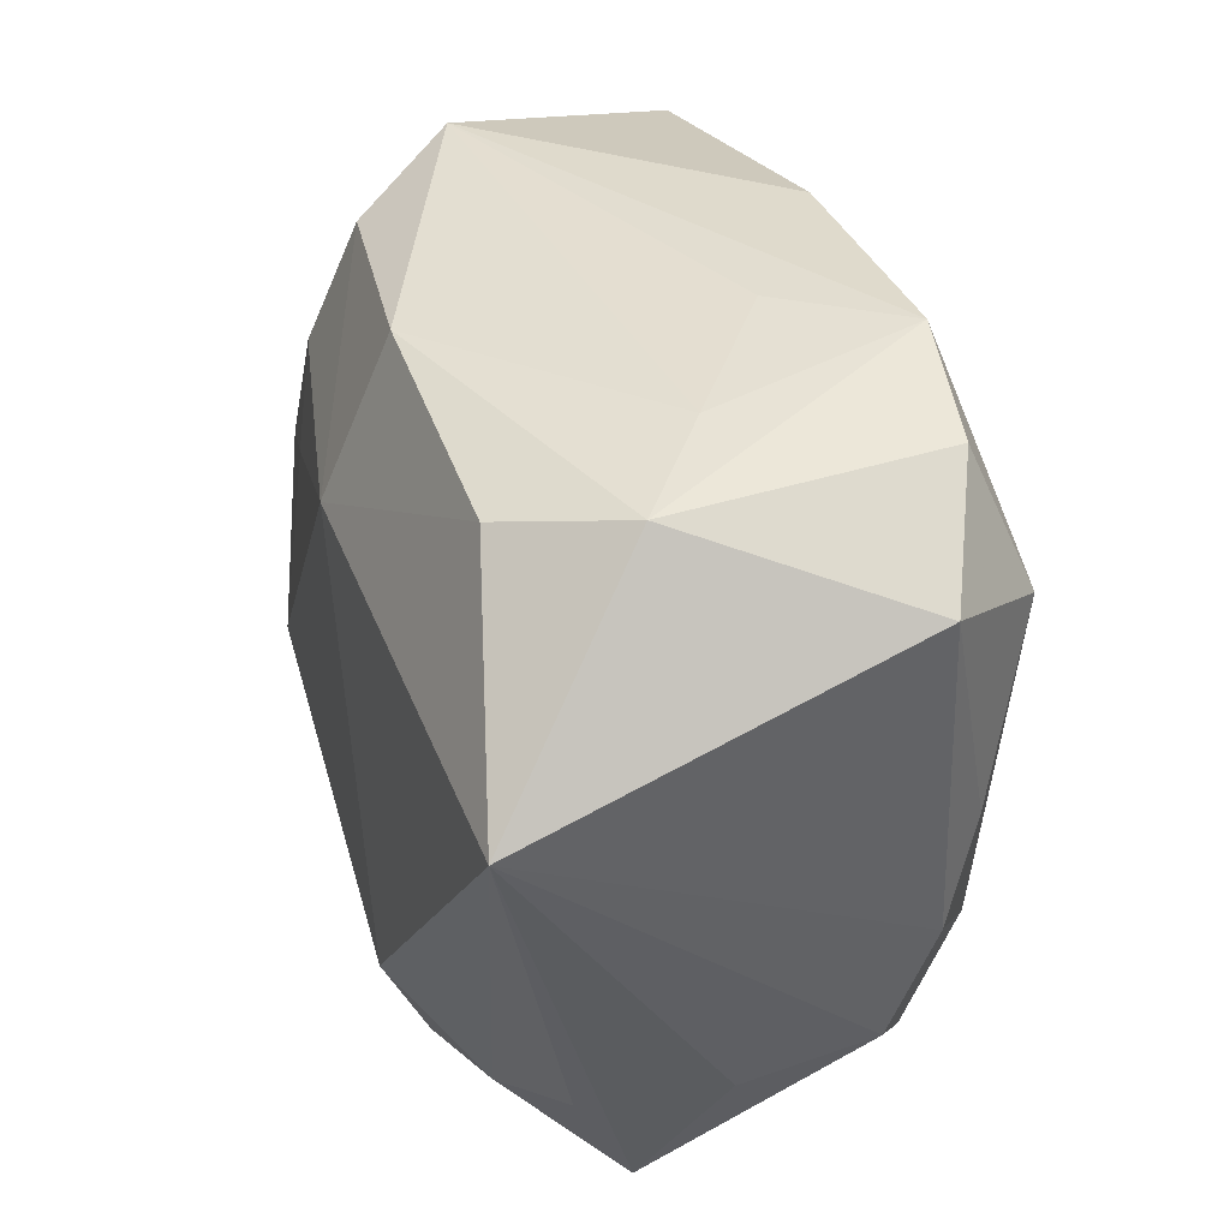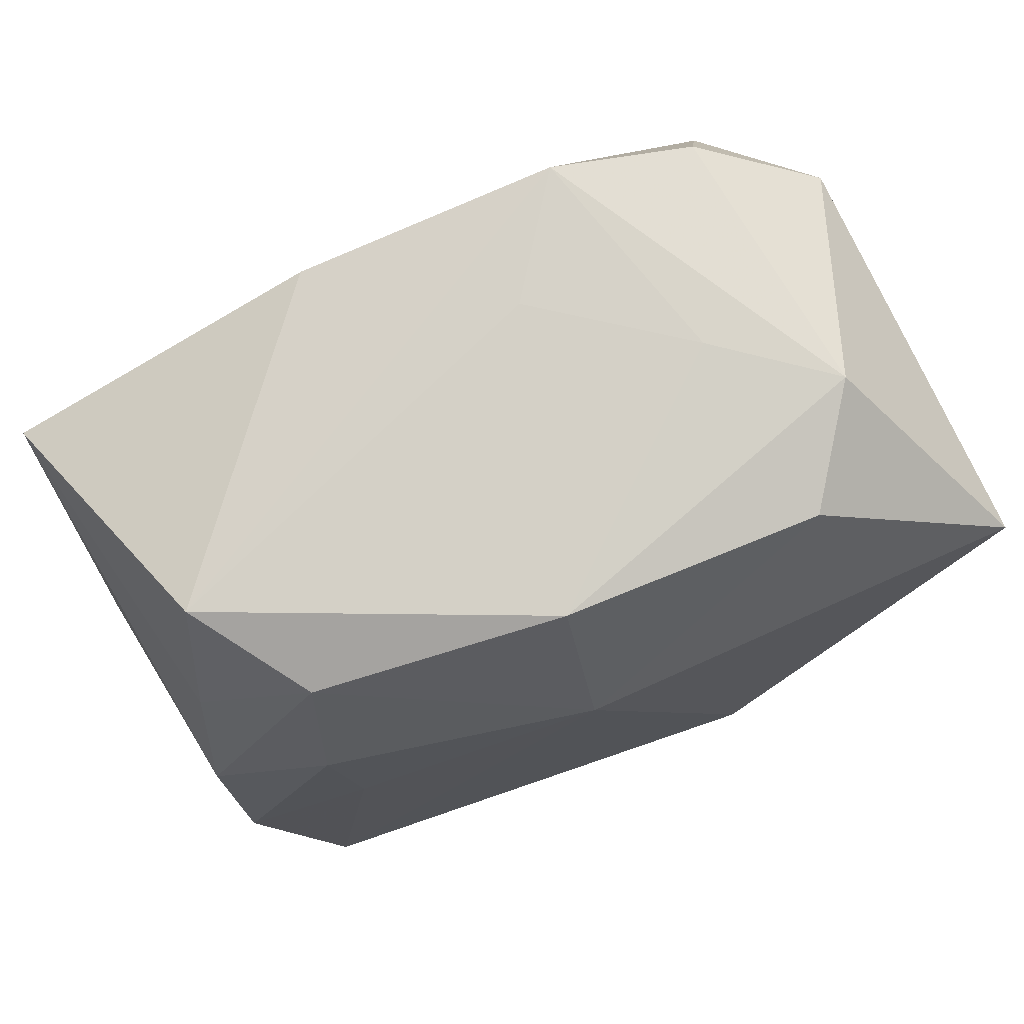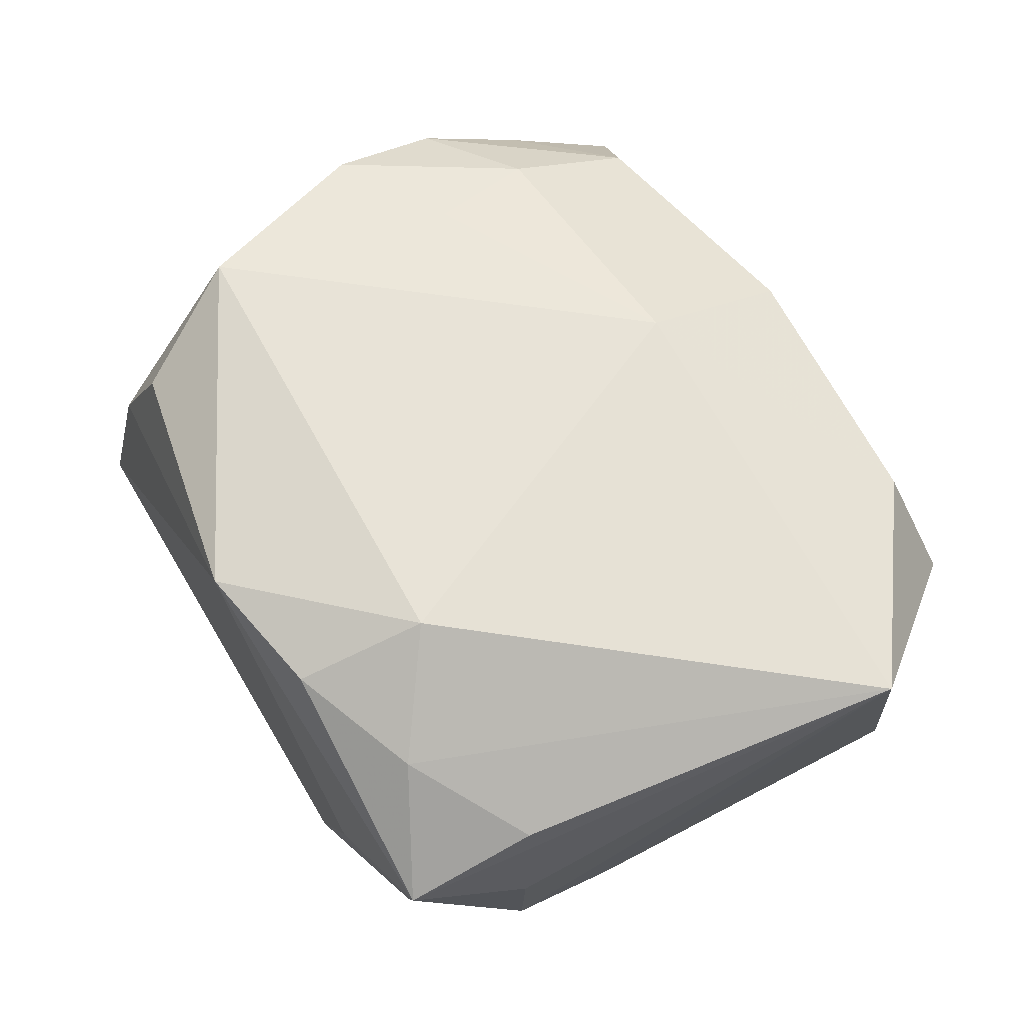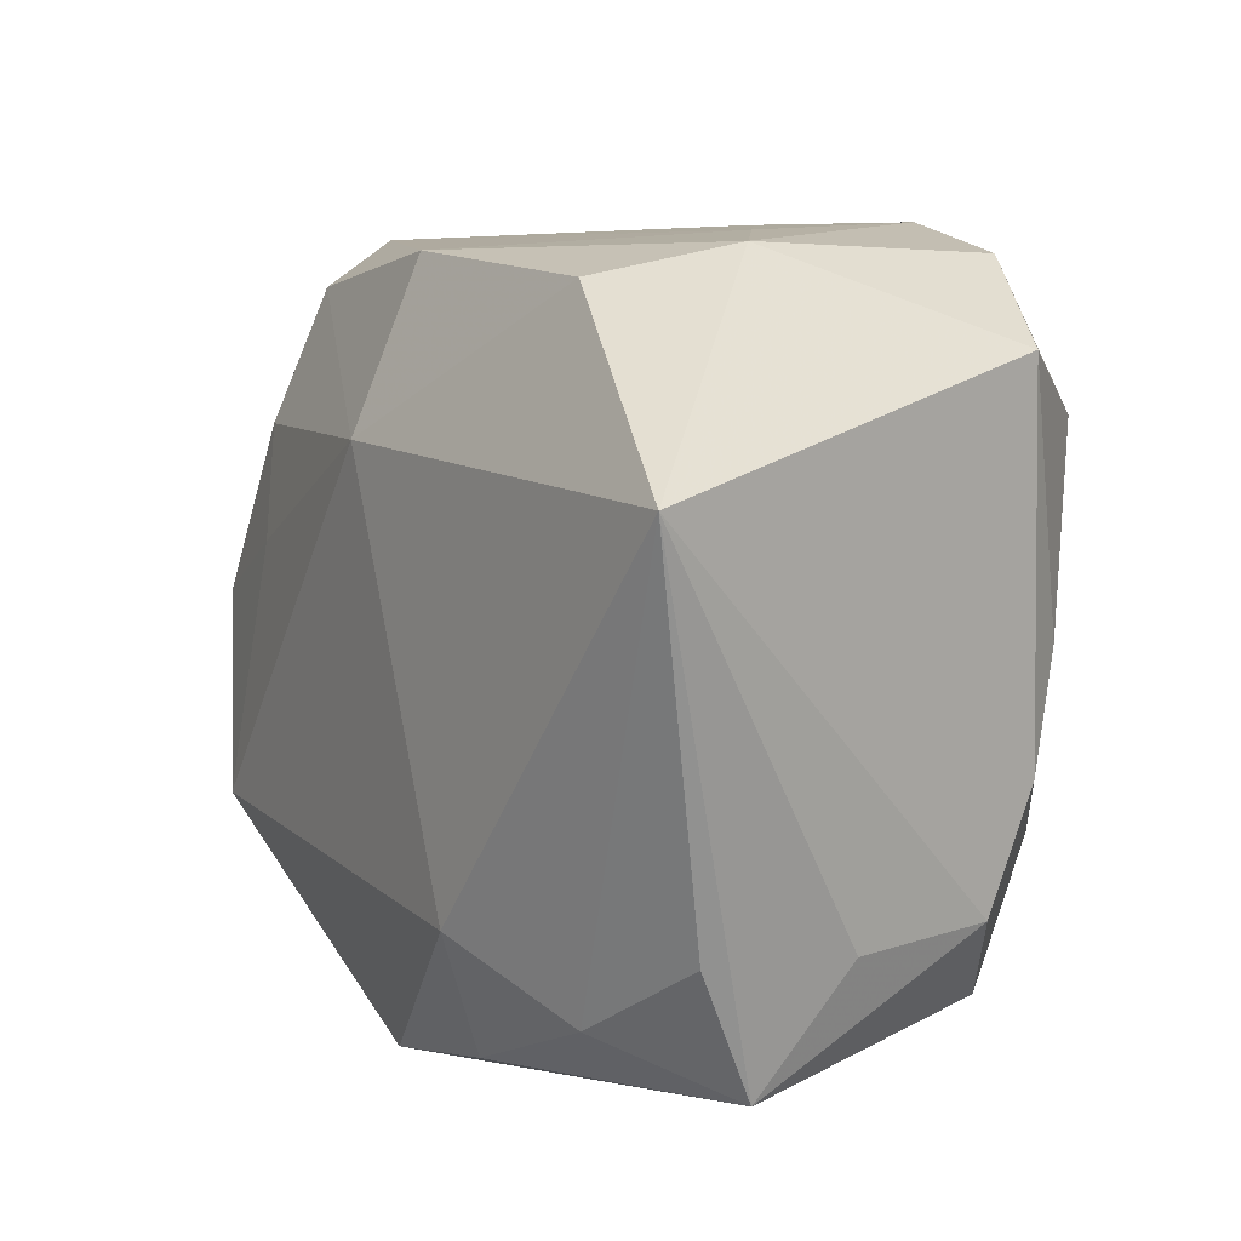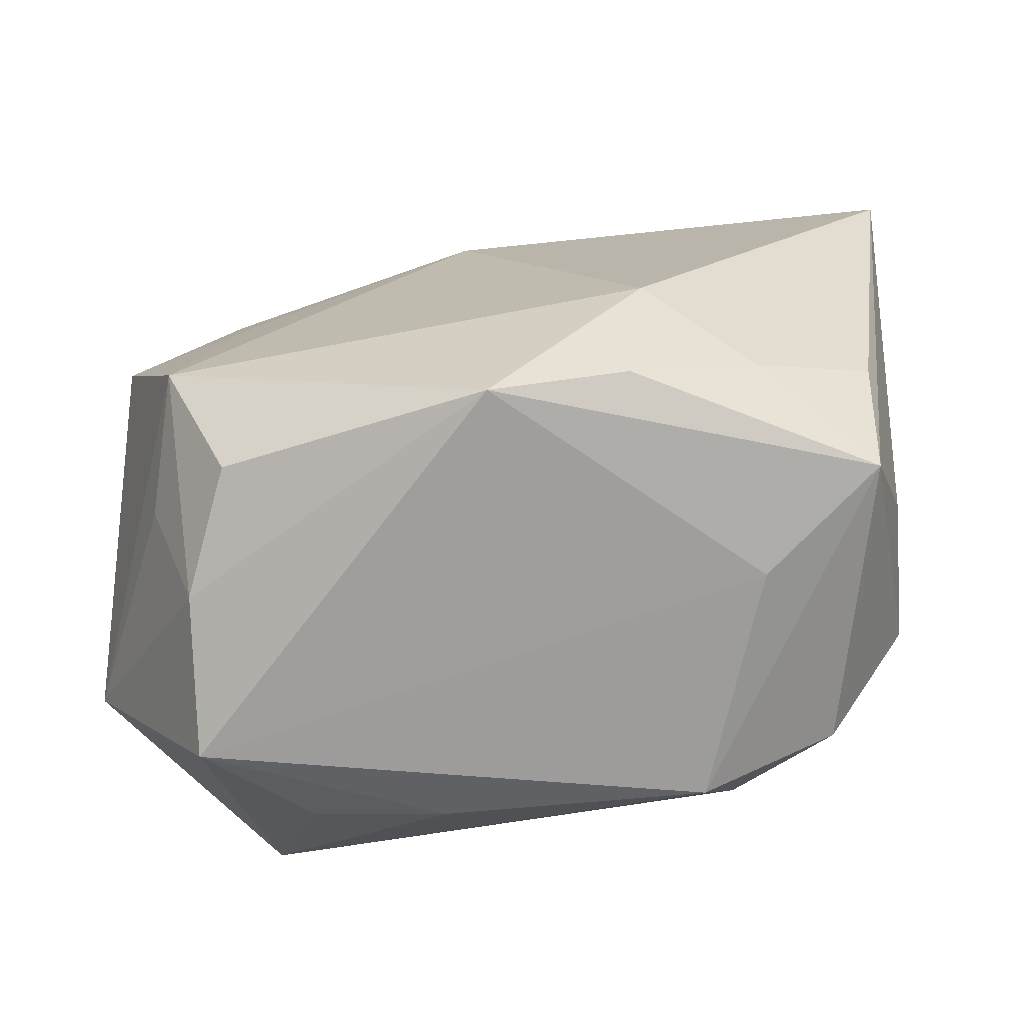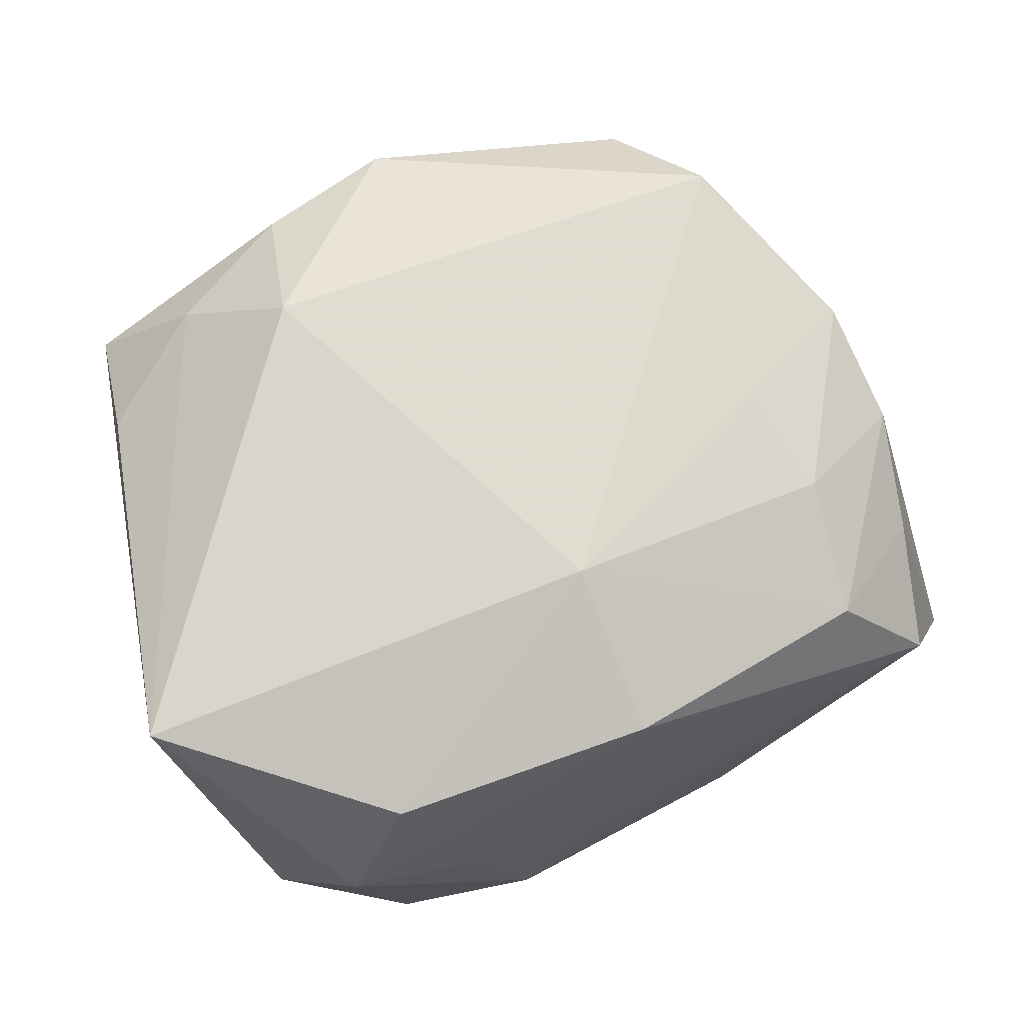
<metadata>
{"format":"obj","ext":"obj","renderer":"f3d","projection":"perspective","resolution":1024,"background":"white","views":[{"elev":39.5,"azim":74.4,"up":"+Y"},{"elev":76.3,"azim":-19.5,"up":"+Y"},{"elev":63.3,"azim":60.1,"up":"+Z"},{"elev":10.4,"azim":60.8,"up":"+Y"},{"elev":-71.8,"azim":10.7,"up":"+Y"},{"elev":68.7,"azim":158.6,"up":"+Z"}]}
</metadata>
<code>
v 0.01344 0.02435 -0.0005163
v 0.01038 -0.0233 -0.01389
v 0.02613 -0.01373 0.01019
v -0.02525 0.01469 0.009153
v -0.0308 0.0172 -0.01187
v 0.02673 -0.01432 0.0005535
v 0.02508 -0.02236 0.006281
v 0.01956 -0.02058 -0.01258
v -0.01668 -0.02101 0.01362
v 0.03092 0.01171 0.01557
v 0.02382 0.001111 -0.0145
v 0.02649 0.01815 -0.01071
v 0.02025 0.01366 -0.01791
v -0.00964 0.02239 -0.01462
v -0.01599 -0.02084 -0.01172
v -0.02633 0.007339 0.01307
v -0.02049 -0.02249 0.005767
v 0.008175 0.02434 -0.01534
v -0.02376 0.02249 0.004789
v 0.0199 -0.01098 -0.01592
v -0.02297 -0.01525 0.009652
v 0.0186 -0.01887 0.01332
v 0.001368 -0.02443 0.01643
v -0.02547 -0.0004265 0.01598
v -0.01705 0.003906 0.01685
v -0.0009127 0.02294 0.01325
v 0.01037 -0.02254 0.01547
v 0.02136 0.02413 0.004664
v 0.02537 -0.006251 -0.01218
v -0.02029 -0.01417 -0.01754
v -0.01871 0.01124 0.01549
v 0.01234 -0.01533 -0.01791
v -0.03106 -0.01004 -0.005032
v -0.0003924 0.01217 0.01811
v -0.01789 0.01988 0.01196
v -0.02196 -0.02443 -0.004609
v 0.003092 0.02416 -0.007103
v 0.01209 -0.01405 0.01867
v -0.007089 -0.02216 -0.01274
v -0.01814 0.003156 -0.01791
v -0.02022 -0.01312 0.01844
v 0.01672 -0.02372 0.0008013
v 0.01792 0.0229 -0.01409
v 0.01027 0.01534 -0.01778
v 0.0168 0.02222 0.01233
v 0.02565 -0.01398 -0.008919
f 41 24 33
f 32 40 13
f 10 28 45
f 12 28 10
f 10 45 34
f 30 36 33
f 30 15 36
f 33 5 30
f 30 5 40
f 30 40 32
f 25 41 34
f 24 41 25
f 23 41 9
f 21 41 33
f 40 5 14
f 18 13 44
f 44 14 18
f 44 13 40
f 40 14 44
f 18 28 43
f 43 28 12
f 43 13 18
f 12 13 43
f 2 8 7
f 32 8 2
f 2 30 32
f 7 8 46
f 32 13 20
f 20 8 32
f 20 46 8
f 38 10 34
f 34 41 38
f 38 41 23
f 19 14 5
f 18 14 19
f 17 9 41
f 41 21 17
f 17 36 23
f 23 9 17
f 33 36 17
f 17 21 33
f 36 15 39
f 39 2 36
f 15 30 39
f 30 2 39
f 42 7 23
f 42 2 7
f 23 36 42
f 36 2 42
f 12 10 29
f 10 46 29
f 46 20 29
f 6 10 7
f 7 46 6
f 6 46 10
f 23 7 27
f 27 38 23
f 7 10 3
f 1 28 18
f 11 13 12
f 12 29 11
f 11 20 13
f 11 29 20
f 10 38 22
f 22 3 10
f 38 27 22
f 22 27 7
f 7 3 22
f 24 25 31
f 31 25 34
f 34 35 31
f 24 31 16
f 16 31 35
f 33 24 16
f 16 5 33
f 34 45 26
f 26 35 34
f 19 35 26
f 45 28 26
f 28 1 26
f 26 1 19
f 18 19 37
f 37 1 18
f 19 1 37
f 4 35 19
f 4 16 35
f 4 19 5
f 5 16 4

</code>
